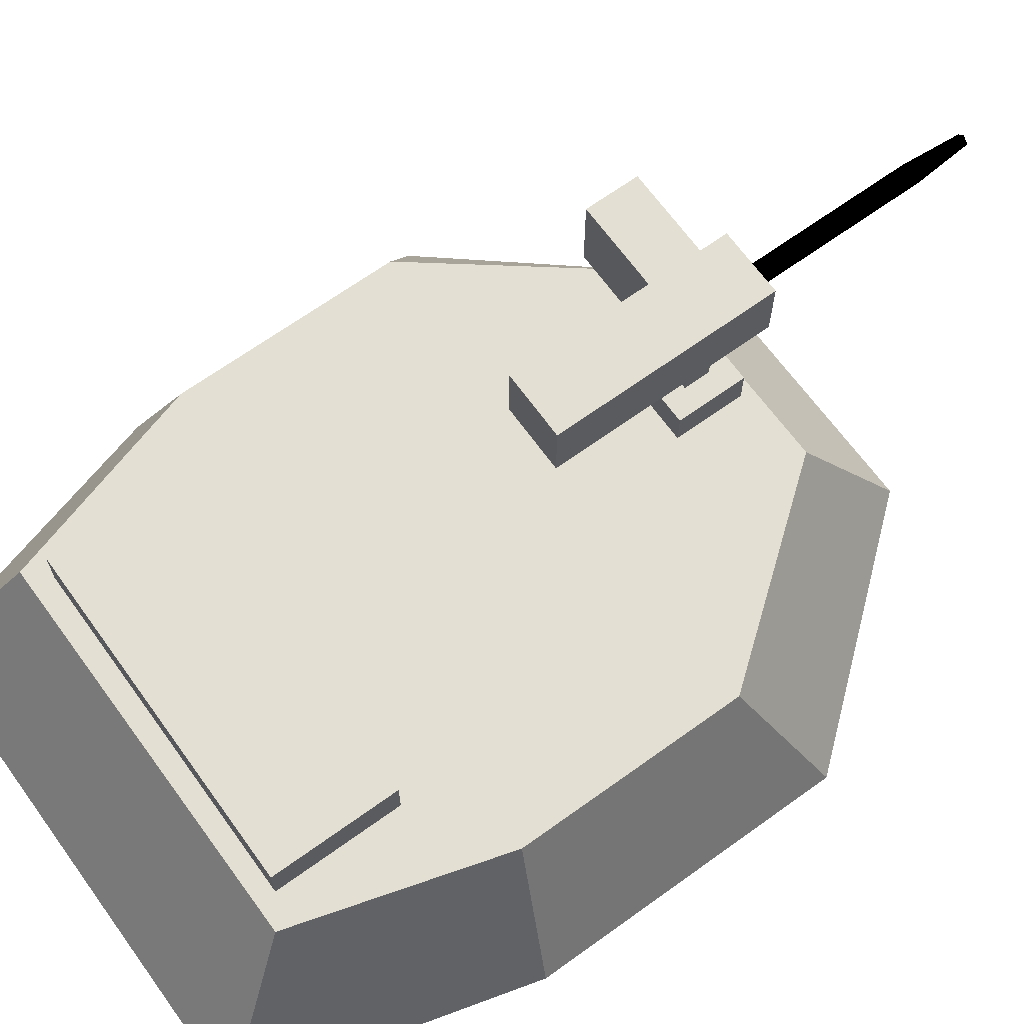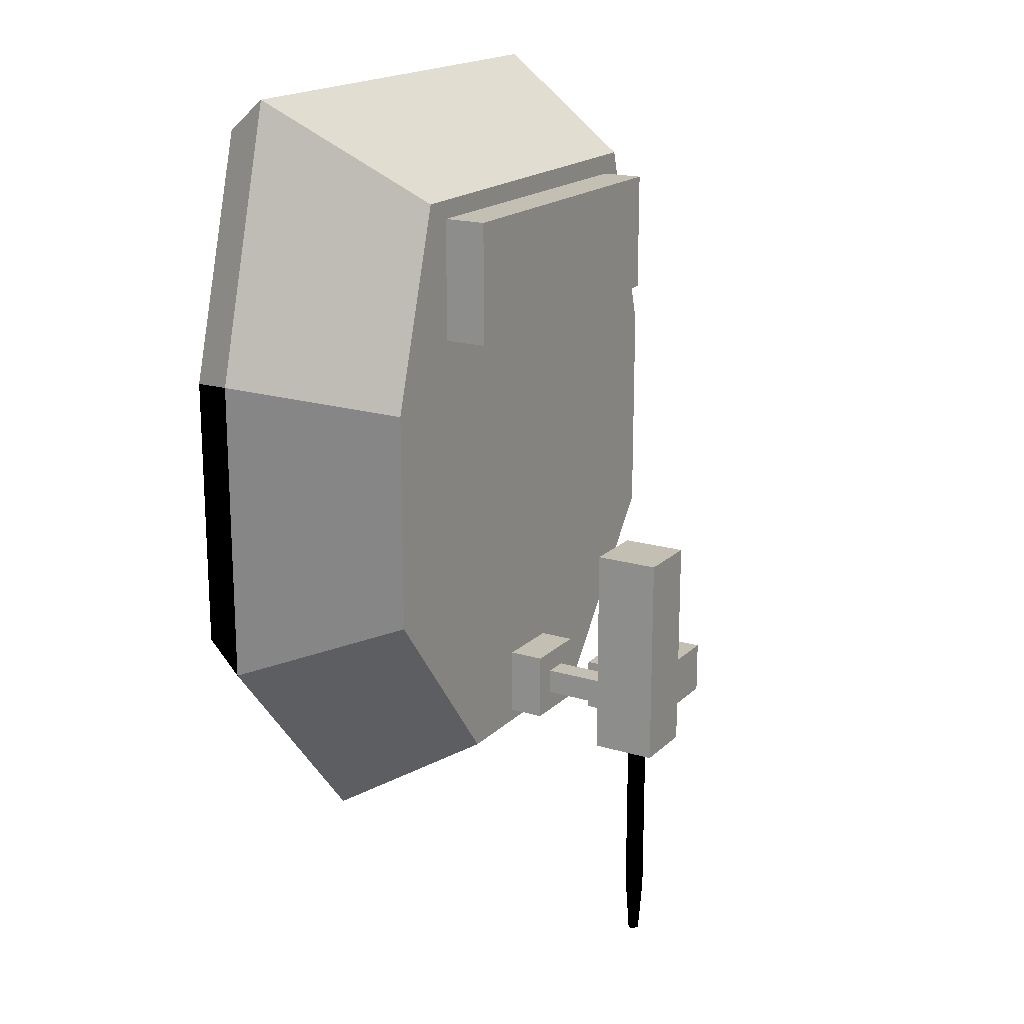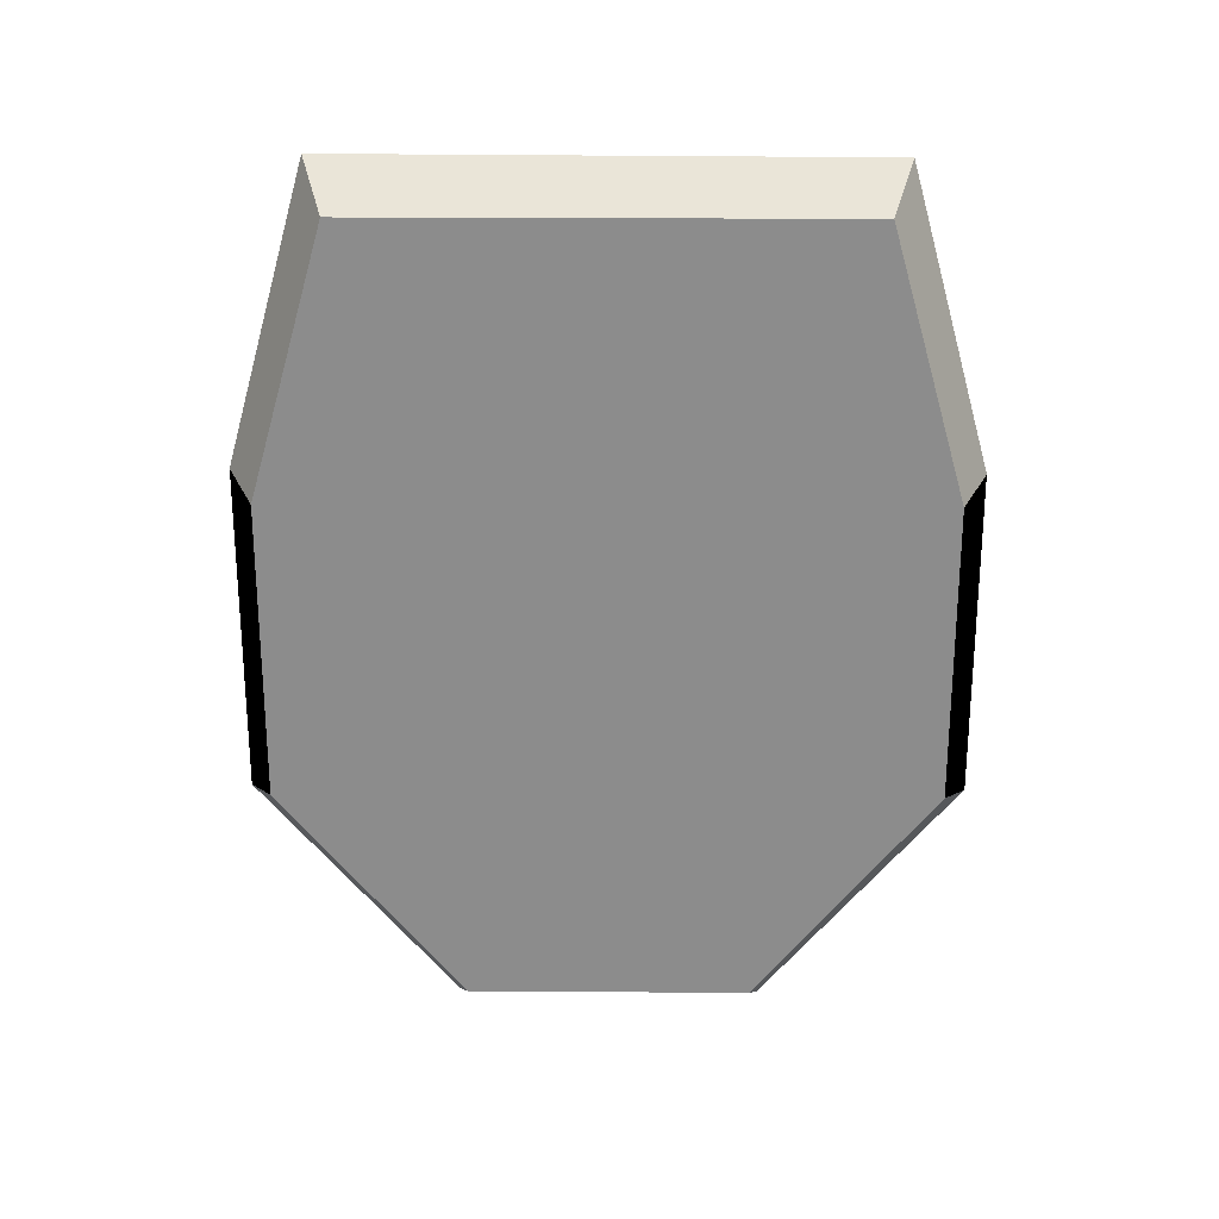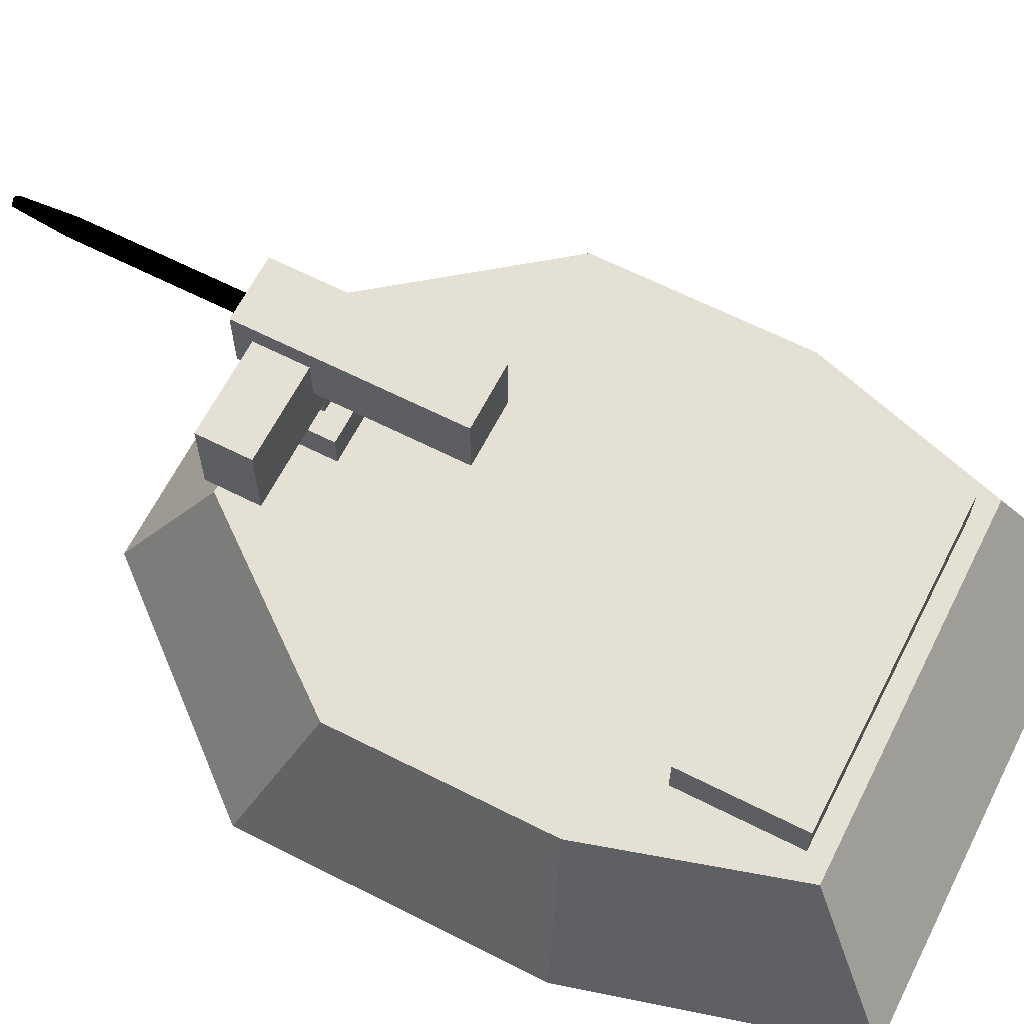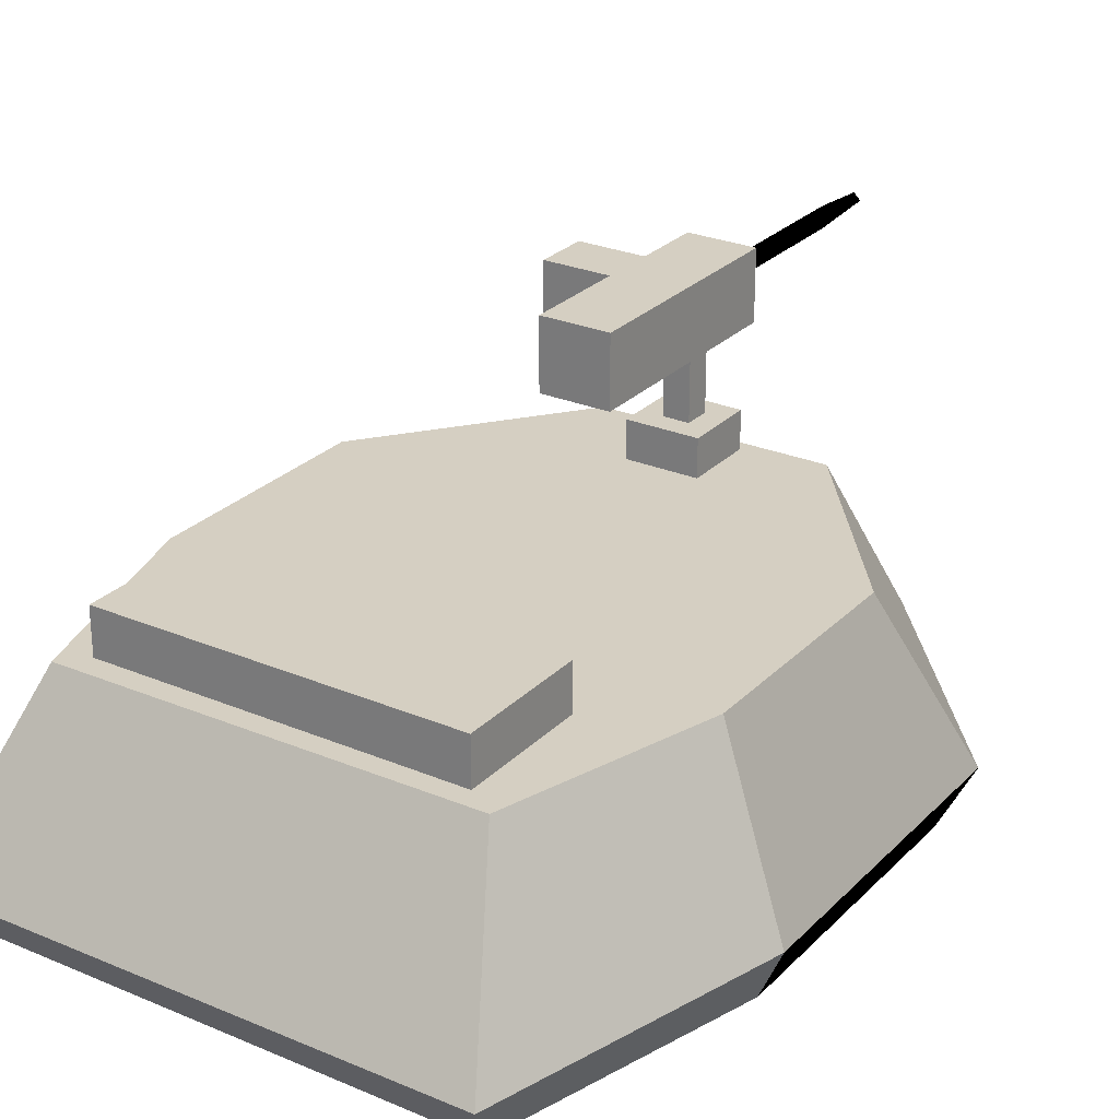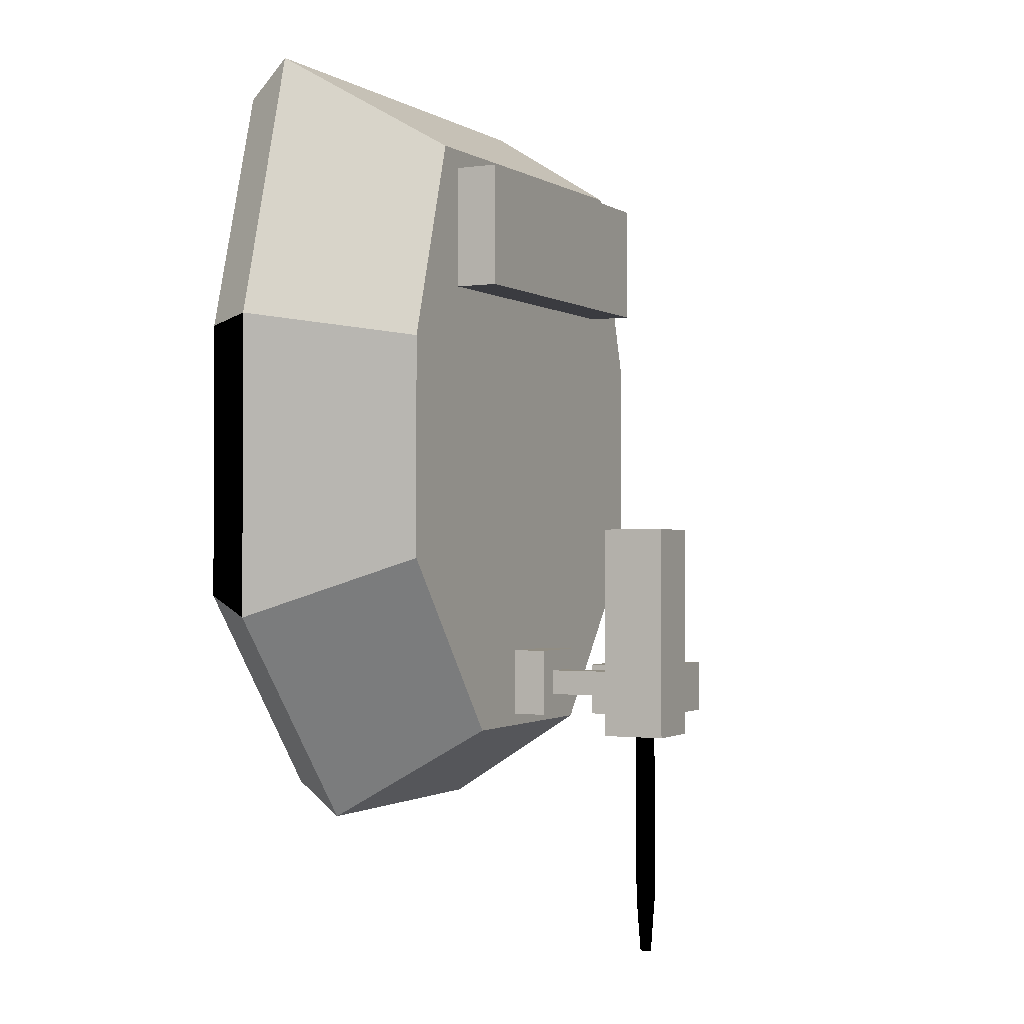
<metadata>
{"format":"obj","ext":"obj","renderer":"f3d","projection":"perspective","resolution":1024,"background":"white","views":[{"elev":67.4,"azim":54.2,"up":"+Y"},{"elev":18.0,"azim":120.4,"up":"+Z"},{"elev":25.6,"azim":0.6,"up":"+Z"},{"elev":64.2,"azim":-62.9,"up":"+Y"},{"elev":26.6,"azim":33.6,"up":"+Y"},{"elev":-1.3,"azim":116.9,"up":"+Z"}]}
</metadata>
<code>
g turret
v -0.701 0.2626 1.453
v -0.701 0.2626 0.9467
v 0.6746 0.2626 0.9467
v 0.6746 0.2626 1.453
v -0.701 0.2626 0.9467
v -0.701 0.07747 0.9467
v 0.6746 0.07747 0.9467
v 0.6746 0.2626 0.9467
v -0.701 0.07747 0.9467
v -0.701 0.07747 1.453
v 0.6746 0.07747 1.453
v 0.6746 0.07747 0.9467
v -0.701 0.07747 1.453
v -0.701 0.2626 1.453
v 0.6746 0.2626 1.453
v 0.6746 0.07747 1.453
v 0.6746 0.2626 1.453
v 0.6746 0.2626 0.9467
v 0.6746 0.07747 0.9467
v 0.6746 0.07747 1.453
v -0.701 0.07747 1.453
v -0.701 0.07747 0.9467
v -0.701 0.2626 0.9467
v -0.701 0.2626 1.453
v -1.317 -0.5763 -0.4478
v -1.034 0.08503 -0.1984
v -1.034 0.08503 0.7124
v -1.317 -0.5763 0.8144
v -0.4478 0.08503 -0.02834
v 0.4478 0.08503 -0.02834
v 0.4478 0.08503 0.8408
v -0.4478 0.08503 0.8371
v 1.034 0.08503 -0.2097
v 1.317 -0.5763 -0.4554
v 1.317 -0.5763 0.803
v 1.034 0.08503 0.7048
v 1.215 -0.7917 -0.3685
v -1.215 -0.7917 -0.3685
v -1.215 -0.7917 0.769
v 1.215 -0.7917 0.769
v 0.9278 -0.7917 1.782
v -0.9278 -0.7917 1.782
v -0.5234 -0.7917 -1.211
v 0.531 -0.7917 -1.211
v -1.007 -0.5763 1.933
v -0.7879 0.08503 1.54
v 0.7879 0.08503 1.529
v 1.007 -0.5763 1.925
v 0.5725 -0.5763 -1.351
v 0.4516 0.08503 -0.958
v -0.444 0.08503 -0.9504
v -0.5687 -0.5763 -1.343
v 1.317 -0.5763 0.803
v 1.007 -0.5763 1.925
v 0.7879 0.08503 1.529
v 1.034 0.08503 0.7048
v -1.034 0.08503 0.7124
v -0.7879 0.08503 1.54
v -1.007 -0.5763 1.933
v -1.317 -0.5763 0.8144
v -1.317 -0.5763 -0.4478
v -0.5687 -0.5763 -1.343
v -0.444 0.08503 -0.9504
v -1.034 0.08503 -0.1984
v -1.034 0.08503 -0.1984
v -0.444 0.08503 -0.9504
v 0.4516 0.08503 -0.958
v 1.034 0.08503 -0.2097
v 1.034 0.08503 -0.2097
v 0.4516 0.08503 -0.958
v 0.5725 -0.5763 -1.351
v 1.317 -0.5763 -0.4554
v 1.317 -0.5763 -0.4554
v 1.215 -0.7917 -0.3685
v 1.215 -0.7917 0.769
v 1.317 -0.5763 0.803
v -1.317 -0.5763 0.8144
v -1.215 -0.7917 0.769
v -1.215 -0.7917 -0.3685
v -1.317 -0.5763 -0.4478
v 1.317 -0.5763 0.803
v 1.215 -0.7917 0.769
v 0.9278 -0.7917 1.782
v 1.007 -0.5763 1.925
v 1.007 -0.5763 1.925
v 0.9278 -0.7917 1.782
v -0.9278 -0.7917 1.782
v -1.007 -0.5763 1.933
v -1.007 -0.5763 1.933
v -0.9278 -0.7917 1.782
v -1.215 -0.7917 0.769
v -1.317 -0.5763 0.8144
v -1.317 -0.5763 -0.4478
v -1.215 -0.7917 -0.3685
v -0.5234 -0.7917 -1.211
v -0.5687 -0.5763 -1.343
v -0.5687 -0.5763 -1.343
v -0.5234 -0.7917 -1.211
v 0.531 -0.7917 -1.211
v 0.5725 -0.5763 -1.351
v 0.5725 -0.5763 -1.351
v 0.531 -0.7917 -1.211
v 1.215 -0.7917 -0.3685
v 1.317 -0.5763 -0.4554
v -1.034 0.08503 -0.1984
v -0.4478 0.08503 -0.02834
v -0.4478 0.08503 0.8371
v -1.034 0.08503 0.7124
v -0.7879 0.08503 1.54
v 1.034 0.08503 -0.2097
v 0.4478 0.08503 -0.02834
v 1.034 0.08503 0.7048
v 0.4478 0.08503 0.8408
v 0.7879 0.08503 1.529
v -0.7879 0.08503 1.54
v -0.4478 0.08503 0.8371
v 0.7879 0.08503 1.529
v 0.4478 0.08503 0.8408
v -0.1417 0.2324 -0.9051
v -0.1417 0.2324 -0.6217
v -0.1417 0.0359 -0.6217
v -0.1417 0.0359 -0.9051
v -0.1417 0.2324 -0.6217
v 0.1417 0.2324 -0.6217
v 0.1417 0.0359 -0.6217
v -0.1417 0.0359 -0.6217
v 0.1417 0.2324 -0.6217
v 0.1417 0.2324 -0.9051
v 0.1417 0.0359 -0.9051
v 0.1417 0.0359 -0.6217
v 0.1417 0.2324 -0.9051
v -0.1417 0.2324 -0.9051
v -0.1417 0.0359 -0.9051
v 0.1417 0.0359 -0.9051
v 0.1417 0.2324 -0.9051
v 0.1417 0.2324 -0.6217
v -0.1417 0.2324 -0.6217
v -0.1417 0.2324 -0.9051
v -0.02456 0.6557 -1.933
v -0.04346 0.6557 -1.699
v -0.00189 0.6141 -1.699
v -0.00189 0.633 -1.933
v -0.00189 0.6141 -0.9467
v -0.04346 0.6557 -0.9467
v -0.00189 0.701 -1.699
v -0.04346 0.6557 -1.699
v -0.02456 0.6557 -1.933
v -0.04346 0.6557 -0.9467
v -0.00189 0.701 -0.9467
v -0.02456 0.6557 -1.933
v -0.00189 0.6821 -1.933
v 0.02456 0.6557 -1.933
v 0.04346 0.6557 -1.699
v -0.00189 0.701 -1.699
v -0.00189 0.6821 -1.933
v 0.04346 0.6557 -0.9467
v -0.00189 0.701 -0.9467
v -0.00189 0.633 -1.933
v -0.00189 0.6141 -1.699
v 0.04346 0.6557 -1.699
v 0.04346 0.6557 -0.9467
v -0.00189 0.6141 -0.9467
v -0.00189 0.633 -1.933
v 0.02456 0.6557 -1.933
v -0.00189 0.6141 -0.9467
v -0.04346 0.6557 -0.9467
v -0.00189 0.701 -0.9467
v 0.04346 0.6557 -0.9467
v 0.02456 0.6557 -1.933
v -0.00189 0.6821 -1.933
v -0.02456 0.6557 -1.933
v -0.00189 0.633 -1.933
v -0.5234 0.3609 -0.9089
v -0.5234 0.7048 -0.9089
v -0.5234 0.7048 -0.6897
v -0.5234 0.3609 -0.6897
v -0.5234 0.7048 -0.9089
v -0.08125 0.7048 -0.9089
v -0.08125 0.7048 -0.6897
v -0.5234 0.7048 -0.6897
v -0.08125 0.7048 -0.9089
v -0.08125 0.3609 -0.9089
v -0.08125 0.3609 -0.6897
v -0.08125 0.7048 -0.6897
v -0.08125 0.3609 -0.9089
v -0.5234 0.3609 -0.9089
v -0.5234 0.3609 -0.6897
v -0.08125 0.3609 -0.6897
v -0.5234 0.3609 -0.6897
v -0.5234 0.7048 -0.6897
v -0.08125 0.7048 -0.6897
v -0.08125 0.3609 -0.6897
v -0.08125 0.3609 -0.9089
v -0.08125 0.7048 -0.9089
v -0.5234 0.7048 -0.9089
v -0.5234 0.3609 -0.9089
v -0.05102 0.7388 -0.8182
v -0.05102 0.7388 -0.7124
v -0.05102 0.09259 -0.7124
v -0.05102 0.09259 -0.8182
v -0.05102 0.7388 -0.7124
v 0.05102 0.7388 -0.7124
v 0.05102 0.09259 -0.7124
v -0.05102 0.09259 -0.7124
v 0.05102 0.7388 -0.7124
v 0.05102 0.7388 -0.8182
v 0.05102 0.09259 -0.8182
v 0.05102 0.09259 -0.7124
v 0.05102 0.7388 -0.8182
v -0.05102 0.7388 -0.8182
v -0.05102 0.09259 -0.8182
v 0.05102 0.09259 -0.8182
v -0.1342 0.5234 -0.9882
v -0.1342 0.7917 -0.9882
v -0.1342 0.7917 -0.08503
v -0.1342 0.5234 -0.08503
v -0.1342 0.7917 -0.9882
v 0.1342 0.7917 -0.9882
v 0.1342 0.7917 -0.08503
v -0.1342 0.7917 -0.08503
v 0.1342 0.7917 -0.9882
v 0.1342 0.5234 -0.9882
v 0.1342 0.5234 -0.08503
v 0.1342 0.7917 -0.08503
v 0.1342 0.5234 -0.9882
v -0.1342 0.5234 -0.9882
v -0.1342 0.5234 -0.08503
v 0.1342 0.5234 -0.08503
v -0.1342 0.5234 -0.08503
v -0.1342 0.7917 -0.08503
v 0.1342 0.7917 -0.08503
v 0.1342 0.5234 -0.08503
v 0.1342 0.5234 -0.9882
v 0.1342 0.7917 -0.9882
v -0.1342 0.7917 -0.9882
v -0.1342 0.5234 -0.9882
f 3 2 1
f 4 3 1
f 7 6 5
f 8 7 5
f 11 10 9
f 12 11 9
f 15 14 13
f 16 15 13
f 19 18 17
f 20 19 17
f 23 22 21
f 24 23 21
f 27 26 25
f 28 27 25
f 31 30 29
f 32 31 29
f 35 34 33
f 36 35 33
f 39 38 37
f 40 39 37
f 40 41 39
f 41 42 39
f 38 43 37
f 43 44 37
f 47 46 45
f 48 47 45
f 51 50 49
f 52 51 49
f 55 54 53
f 56 55 53
f 59 58 57
f 60 59 57
f 63 62 61
f 64 63 61
f 67 66 65
f 68 67 65
f 71 70 69
f 72 71 69
f 75 74 73
f 76 75 73
f 79 78 77
f 80 79 77
f 83 82 81
f 84 83 81
f 87 86 85
f 88 87 85
f 91 90 89
f 92 91 89
f 95 94 93
f 96 95 93
f 99 98 97
f 100 99 97
f 103 102 101
f 104 103 101
f 107 106 105
f 108 107 105
f 109 107 108
f 105 106 110
f 106 111 110
f 110 111 112
f 111 113 112
f 113 114 112
f 117 116 115
f 116 117 118
f 121 120 119
f 122 121 119
f 125 124 123
f 126 125 123
f 129 128 127
f 130 129 127
f 133 132 131
f 134 133 131
f 137 136 135
f 138 137 135
f 141 140 139
f 142 141 139
f 141 143 140
f 143 144 140
f 147 146 145
f 146 148 145
f 148 149 145
f 151 150 145
f 154 153 152
f 155 154 152
f 156 153 154
f 157 156 154
f 160 159 158
f 160 161 159
f 161 162 159
f 164 160 163
f 167 166 165
f 168 167 165
f 171 170 169
f 172 171 169
f 175 174 173
f 176 175 173
f 179 178 177
f 180 179 177
f 183 182 181
f 184 183 181
f 187 186 185
f 188 187 185
f 191 190 189
f 192 191 189
f 195 194 193
f 196 195 193
f 199 198 197
f 200 199 197
f 203 202 201
f 204 203 201
f 207 206 205
f 208 207 205
f 211 210 209
f 212 211 209
f 215 214 213
f 216 215 213
f 219 218 217
f 220 219 217
f 223 222 221
f 224 223 221
f 227 226 225
f 228 227 225
f 231 230 229
f 232 231 229
f 235 234 233
f 236 235 233

</code>
